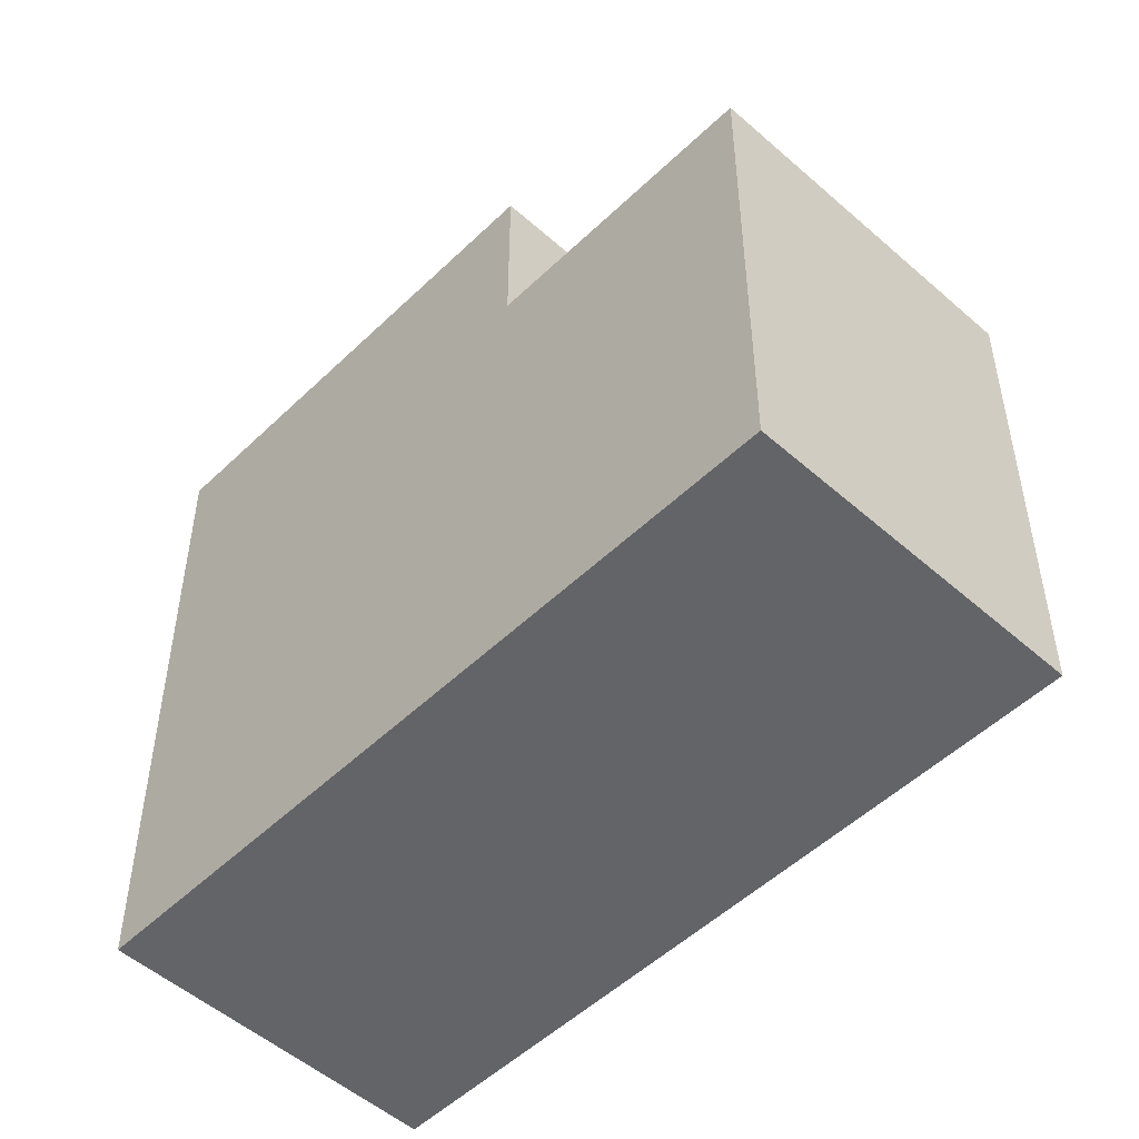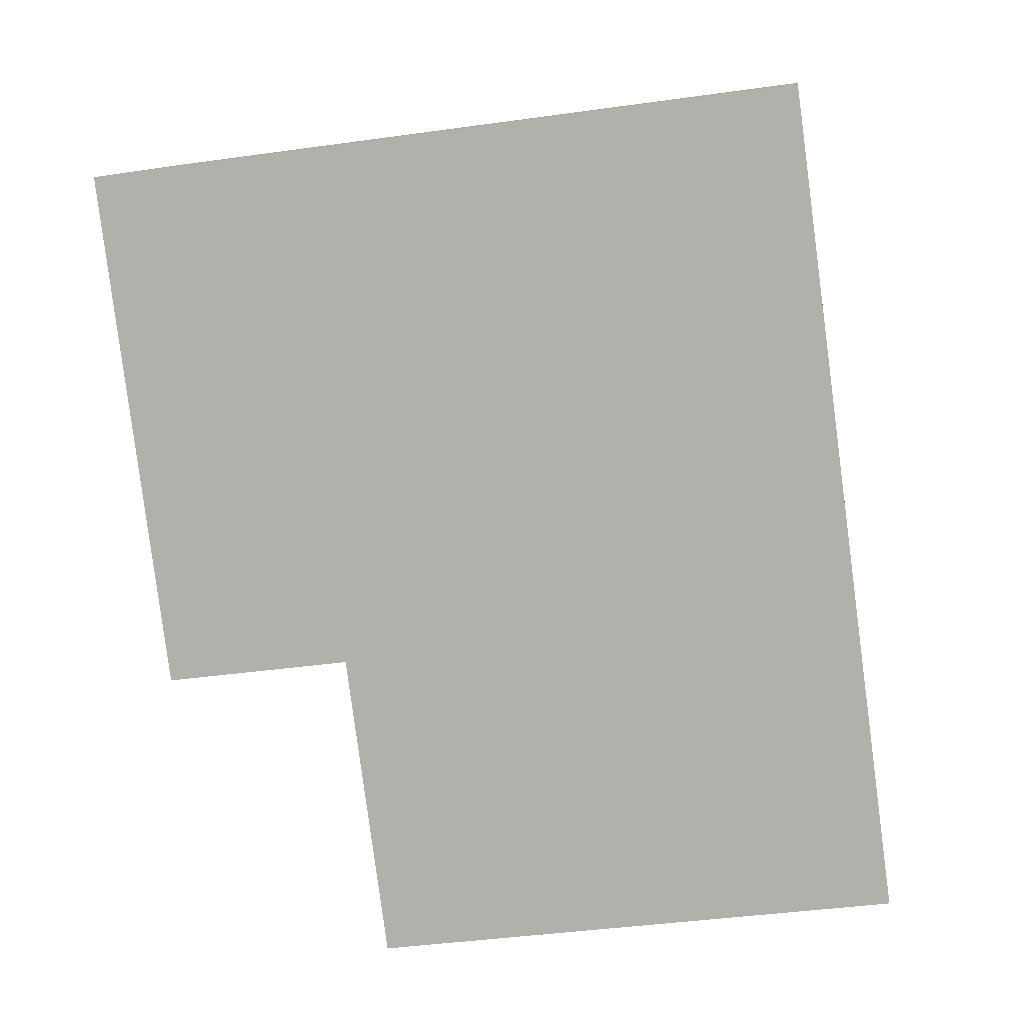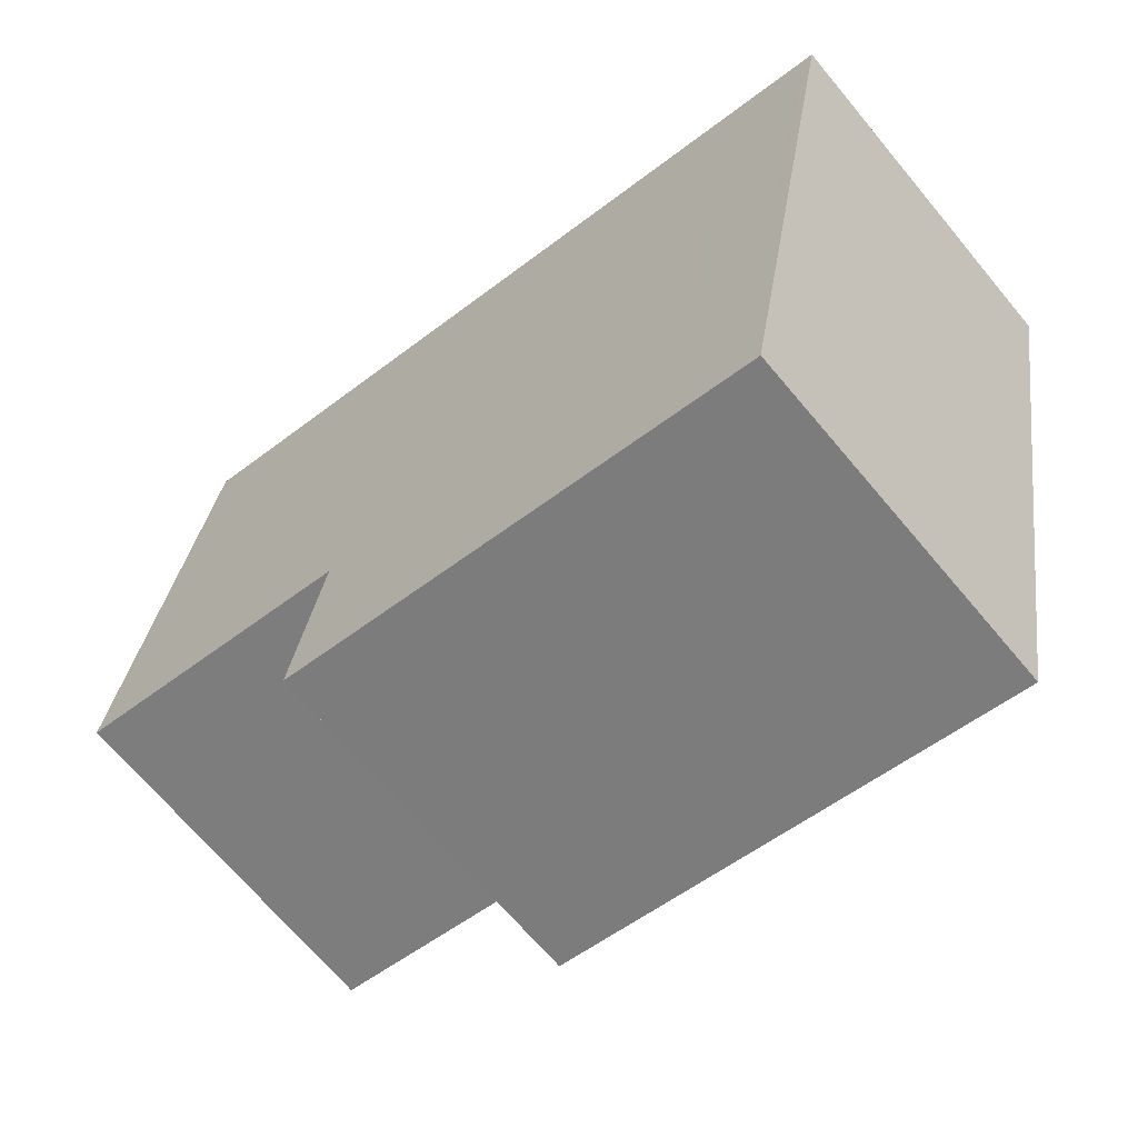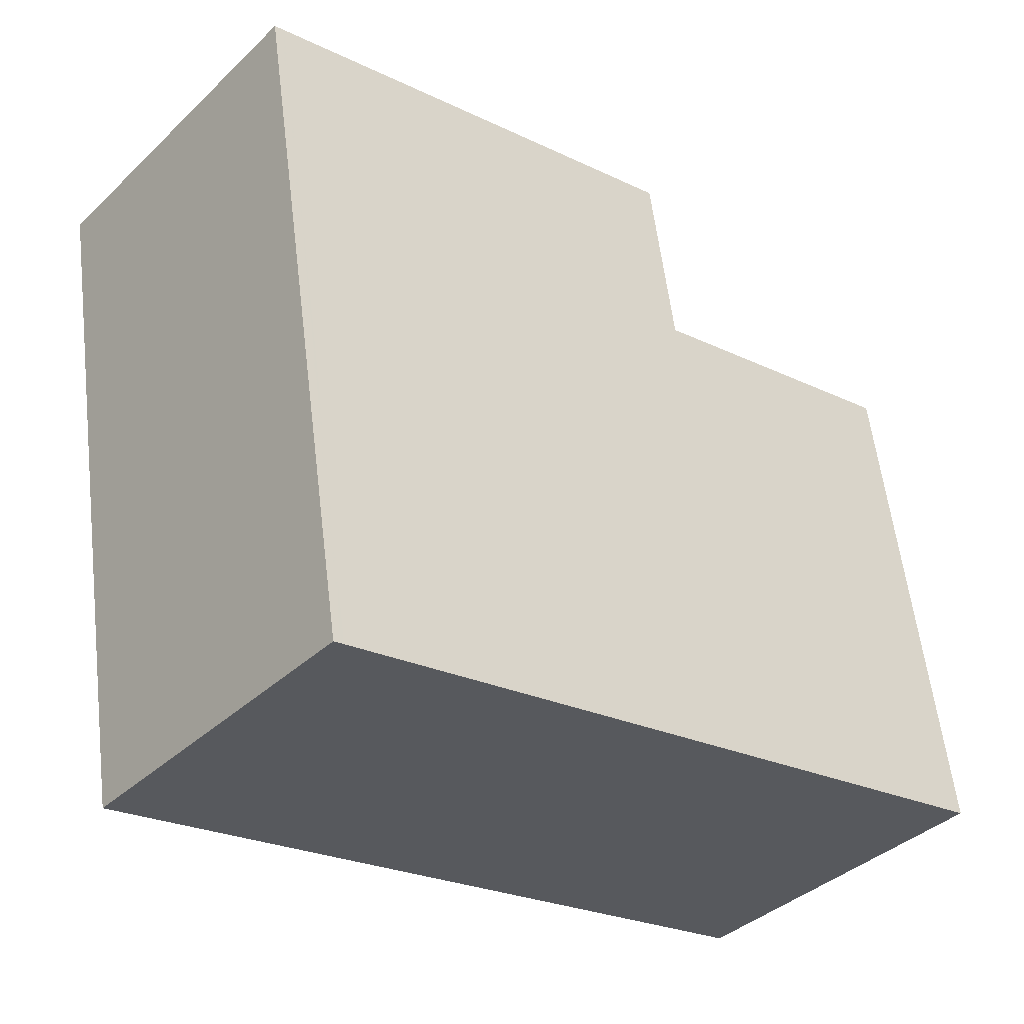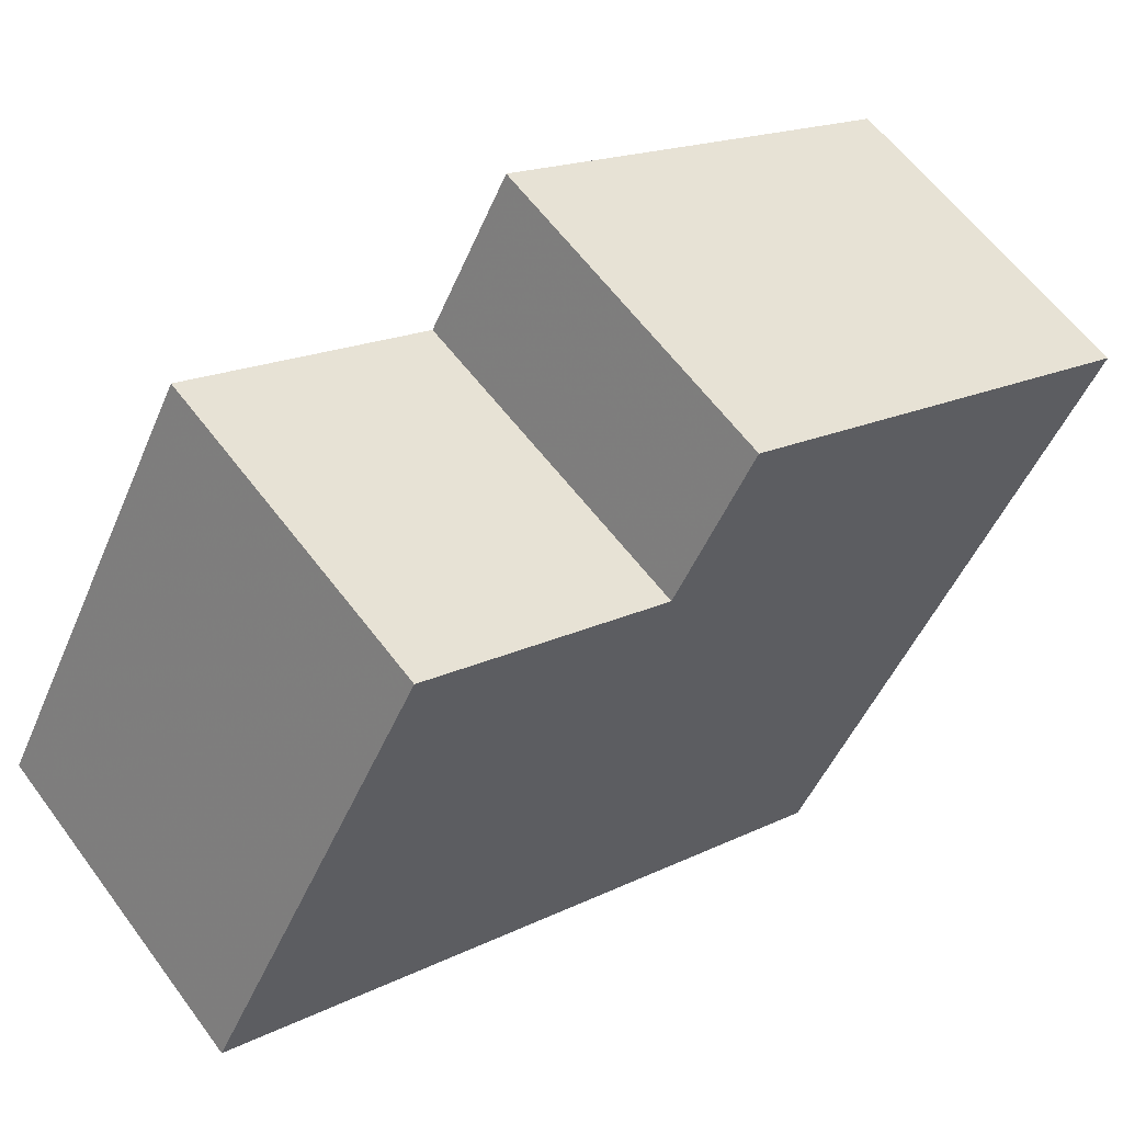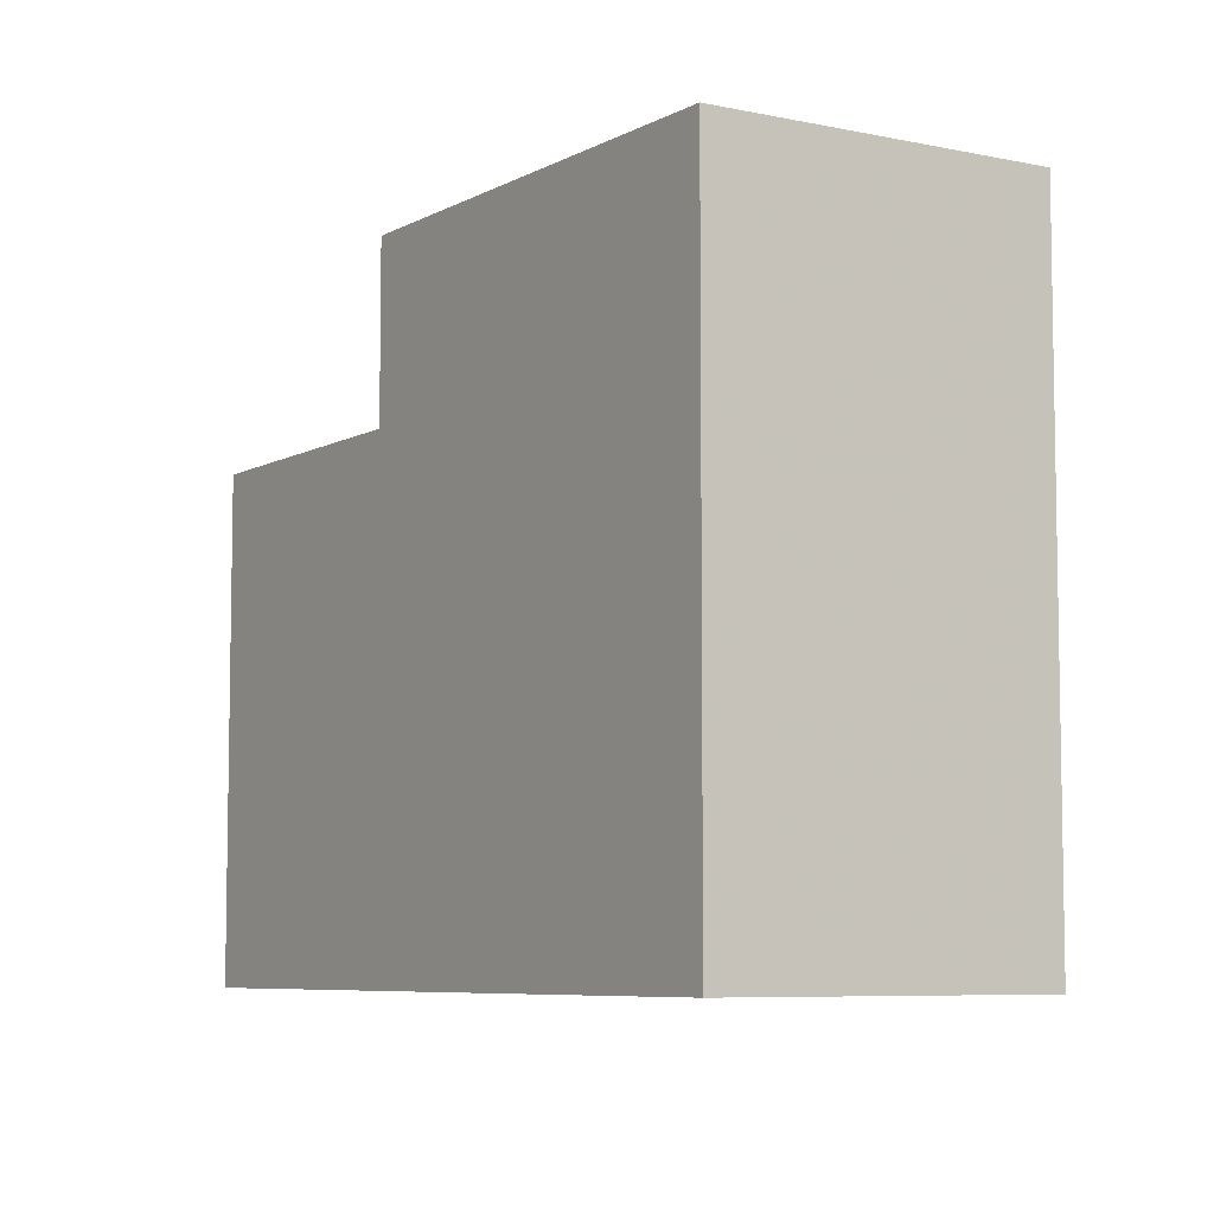
<metadata>
{"format":"obj","ext":"obj","renderer":"f3d","projection":"perspective","resolution":1024,"background":"white","views":[{"elev":-51.2,"azim":-94.0,"up":"+Z"},{"elev":-40.5,"azim":99.8,"up":"+Y"},{"elev":29.8,"azim":7.6,"up":"+Y"},{"elev":58.9,"azim":173.1,"up":"+Y"},{"elev":-48.3,"azim":-22.3,"up":"+Y"},{"elev":-6.9,"azim":96.5,"up":"+Z"}]}
</metadata>
<code>
v -1872 -1268 10.22
v -1876 -1264 10.28
v -1882 -1276 7.564
v -1885 -1272 7.53
v -1873 -1268 10.22
v -1876 -1264 10.28
v -1876 -1265 10.28
v -1876 -1265 10.27
v -1873 -1268 10.22
v -1872 -1268 10.22
v -1876 -1265 10.27
v -1873 -1268 10.22
v -1873 -1268 10.22
v -1878 -1273 10.25
v -1882 -1269 10.31
v -1885 -1272 7.534
v -1882 -1276 7.564
v -1878 -1273 7.569
v -1878 -1273 7.569
v -1881 -1270 7.539
v -1882 -1276 7.564
v -1882 -1276 7.564
v -1885 -1272 7.534
v -1882 -1269 7.536
v -1878 -1273 7.569
v -1881 -1270 7.539
v -1881 -1270 10.3
v -1878 -1273 7.569
v -1878 -1273 10.25
v -1876 -1264 10.28
v -1882 -1269 7.536
v -1878 -1273 10.25
v -1878 -1273 10.25
v -1882 -1269 10.31
v -1881 -1270 10.3
v -1885 -1272 7.53
v -1873 -1268 10.22
v -1872 -1268 10.22
v -1872 -1268 0
v -1873 -1268 0
v -1876 -1265 10.27
v -1876 -1264 10.28
v -1876 -1264 0
v -1876 -1265 0
v -1882 -1276 7.564
v -1882 -1276 7.564
v -1882 -1276 0
v -1882 -1276 0
v -1885 -1272 7.53
v -1885 -1272 7.53
v -1885 -1272 0
v -1885 -1272 0
v -1878 -1273 10.25
v -1873 -1268 10.22
v -1873 -1268 0
v -1878 -1273 1.776e-15
v -1876 -1264 10.28
v -1876 -1264 10.28
v -1876 -1264 0
v -1876 -1264 0
v -1872 -1268 10.22
v -1876 -1265 10.27
v -1876 -1265 0
v -1872 -1268 0
v -1872 -1268 10.22
v -1872 -1268 10.22
v -1872 -1268 0
v -1872 -1268 0
v -1873 -1268 10.22
v -1873 -1268 10.22
v -1873 -1268 0
v -1873 -1268 0
v -1885 -1272 7.53
v -1885 -1272 7.534
v -1885 -1272 0
v -1885 -1272 0
v -1885 -1272 7.534
v -1882 -1276 7.564
v -1882 -1276 0
v -1885 -1272 0
v -1882 -1276 7.564
v -1878 -1273 7.569
v -1878 -1273 0
v -1882 -1276 -8.882e-16
v -1882 -1276 7.564
v -1882 -1276 7.564
v -1882 -1276 -8.882e-16
v -1882 -1276 0
v -1876 -1264 10.28
v -1876 -1264 10.28
v -1876 -1264 0
v -1876 -1264 0
v -1876 -1264 10.28
v -1882 -1269 10.31
v -1882 -1269 -1.776e-15
v -1876 -1264 0
v -1882 -1269 7.536
v -1885 -1272 7.53
v -1885 -1272 0
v -1882 -1269 0
v -1872 -1268 0
v -1882 -1276 0
v -1885 -1272 0
v -1876 -1264 0
f 13 5 9 12
f 27 15 24 26
f 11 7 6 30
f 12 9 7 11
f 11 8 10 12
f 12 10 1 13
f 22 19 18 21
f 23 20 19 22
f 21 3 17 22
f 22 17 16 23
f 29 27 26 28
f 28 25 14 29
f 30 2 8 11
f 36 31 20 23
f 32 9 5 33
f 34 6 7 35
f 35 7 9 32
f 23 16 4 36
f 38 39 40 37
f 42 43 44 41
f 46 47 48 45
f 50 51 52 49
f 54 55 56 53
f 58 59 60 57
f 62 63 64 61
f 66 67 68 65
f 70 71 72 69
f 74 75 76 73
f 78 79 80 77
f 82 83 84 81
f 86 87 88 85
f 90 91 92 89
f 94 95 96 93
f 98 99 100 97
f 102 103 104 101

</code>
